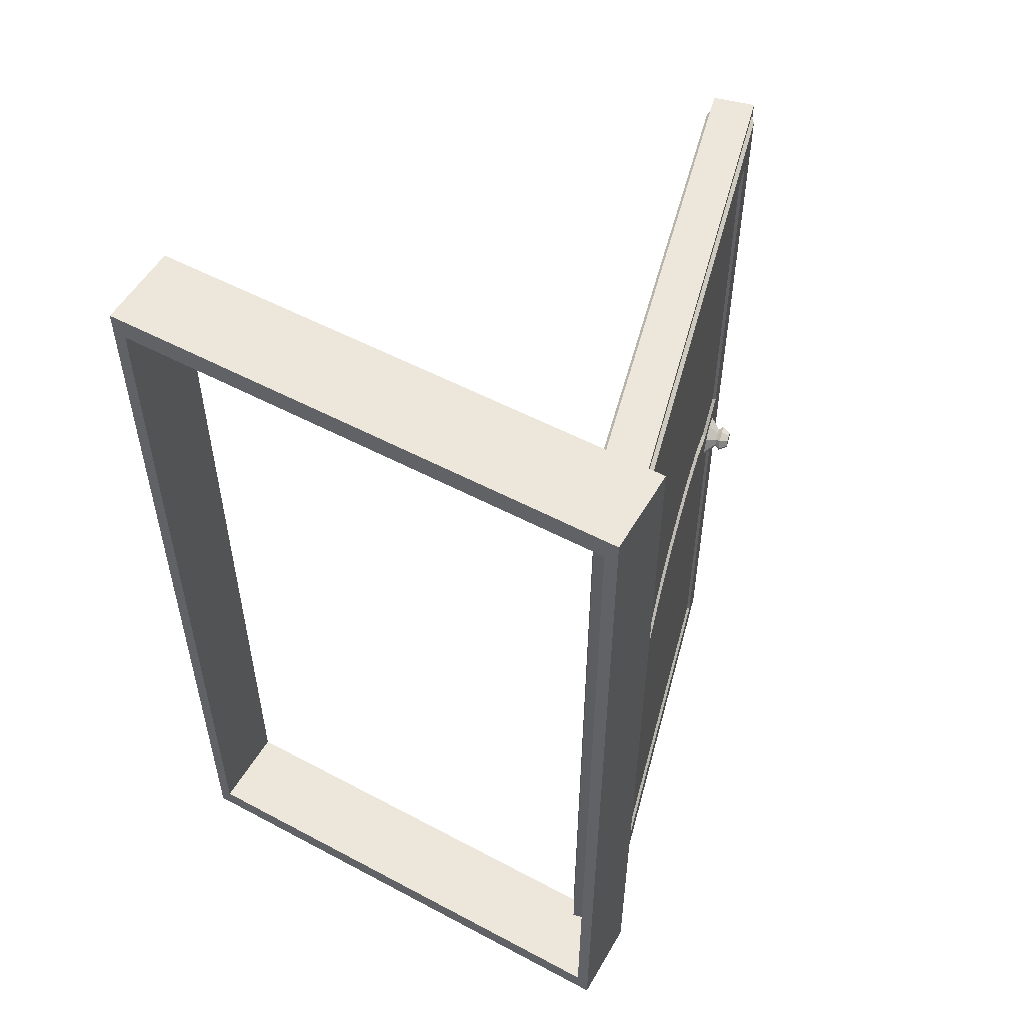
<metadata>
{"format":"obj","ext":"obj","renderer":"f3d","projection":"perspective","resolution":1024,"background":"white","views":[{"elev":53.6,"azim":-150.4,"up":"+Y"}]}
</metadata>
<code>
o Kostka
v -0.05638 -0.6455 -0.01985
v -0.05638 0.6455 -0.01985
v -0.05638 0.6455 -0.1419
v -0.05638 -0.6455 -0.1419
v 0.6852 -0.6455 -0.1419
v 0.6852 0.6455 -0.1419
v 0.6852 0.6455 -0.01985
v 0.6852 -0.6455 -0.01985
v -0.03802 -0.6135 -0.01985
v -0.03802 -0.6135 -0.1419
v -0.03802 0.6135 -0.1419
v -0.03802 0.6135 -0.01985
v 0.6669 -0.6135 -0.1419
v 0.6669 -0.6135 -0.01985
v 0.6669 0.6135 -0.01985
v 0.6669 0.6135 -0.1419
f 1 2 3 4
f 5 6 7 8
f 4 5 8 1
f 6 3 2 7
f 9 10 11 12
f 13 14 15 16
f 10 9 14 13
f 16 15 12 11
f 2 1 9 12
f 4 3 11 10
f 5 4 10 13
f 3 6 16 11
f 6 5 13 16
f 8 7 15 14
f 1 8 14 9
f 7 2 12 15
o Door_4.001_Cube.001
v 0.1721 0.03043 0.6441
v 0.1721 0.6205 0.6441
v 0.1443 0.6205 0.6513
v 0.1443 0.03043 0.6513
v 0.1088 0.05997 0.4998
v 0.1278 0.05997 0.5733
v 0.1205 0.07024 0.5694
v 0.1022 0.07024 0.4988
v 0.07712 0.6106 0.3924
v 0.05582 0.6106 0.3103
v 0.0508 0.6057 0.3116
v 0.07161 0.6057 0.3919
v 0.1058 0.6205 0.3883
v 0.08366 0.6205 0.3031
v 0.05582 0.6205 0.3103
v 0.07793 0.6205 0.3955
v 0.141 0.6106 0.6388
v 0.141 0.02933 0.6388
v 0.1341 0.6057 0.6326
v 0.1341 0.02878 0.6326
v 0.141 1e-06 0.6388
v 0.1341 1e-06 0.6326
v 0.1443 1e-06 0.6513
v 0.0594 0.1107 0.3094
v 0.075 0.1064 0.3695
v 0.06974 0.1149 0.3737
v 0.05344 0.1189 0.3109
v 0.1721 1e-06 0.6441
v 0.1117 0.6057 0.5465
v 0.09243 0.6057 0.4721
v 0.08508 0.5644 0.4438
v 0.1021 0.5644 0.5094
v 0.0508 0.5644 0.3116
v 0.06655 0.5644 0.3723
v 0.1221 0.5644 0.5867
v 0.1221 0.04655 0.5867
v 0.1206 0.6205 0.5602
v 0.1182 0.6106 0.5508
v 0.1 0.6205 0.4808
v 0.09842 0.6106 0.4745
v 0.1485 0.6205 0.5529
v 0.1279 0.6205 0.4736
v 0.1221 1e-06 0.5867
v 0.06655 0.09542 0.3723
v 0.0508 0.09986 0.3116
v 0.0508 1e-06 0.3116
v 0.06655 1e-06 0.3723
v 0.1021 0.04655 0.5094
v 0.07499 0.5523 0.3695
v 0.09261 0.5523 0.4374
v 0.1278 0.5523 0.5733
v 0.08508 0.07839 0.4438
v 0.09261 0.09024 0.4374
v 0.1021 1e-06 0.5094
v 0.08508 1e-06 0.4438
v 0.08666 0.09931 0.439
v 0.1088 0.5523 0.4998
v 0.1022 0.543 0.4988
v 0.1205 0.543 0.5694
v 0.0594 0.5523 0.3094
v 0.06974 0.543 0.3737
v 0.05344 0.543 0.3109
v 0.08666 0.543 0.439
v -0.004787 0.03043 -0.03792
v -0.03263 0.03043 -0.0307
v -0.03263 0.6205 -0.0307
v -0.004787 0.6205 -0.03792
v 0.01002 0.05997 0.119
v 0.0047 0.07024 0.123
v -0.01361 0.07024 0.0524
v -0.009052 0.05997 0.04548
v 0.03452 0.6106 0.2282
v 0.02998 0.6057 0.2314
v 0.06155 0.6205 0.2178
v 0.03371 0.6205 0.2251
v -0.02938 0.02933 -0.01816
v -0.02938 0.6106 -0.01816
v -0.03247 0.02878 -0.009398
v -0.03247 0.6057 -0.009398
v -0.02938 1e-06 -0.01816
v -0.03247 1e-06 -0.009398
v -0.03263 1e-06 -0.0307
v 0.03715 0.1149 0.2481
v 0.0438 0.1064 0.2492
v -0.004787 1e-06 -0.03792
v -0.01013 0.6057 0.07673
v -0.000497 0.5644 0.1139
v 0.01651 0.5644 0.1794
v 0.009165 0.6057 0.1511
v 0.03504 0.5644 0.2509
v -0.02055 0.04655 0.03653
v -0.02055 0.5644 0.03653
v -0.006556 0.6106 0.06983
v -0.008994 0.6205 0.06043
v 0.01322 0.6106 0.1461
v 0.01159 0.6205 0.1398
v 0.01885 0.6205 0.05321
v 0.03944 0.6205 0.1326
v -0.02055 1e-06 0.03653
v 0.03504 0.09542 0.2509
v 0.03504 1e-06 0.2509
v -0.000497 0.04655 0.1139
v 0.02618 0.5523 0.1813
v 0.0438 0.5523 0.2492
v -0.009052 0.5523 0.04548
v 0.01651 0.07839 0.1794
v 0.02618 0.09024 0.1813
v -0.000497 1e-06 0.1139
v 0.01651 1e-06 0.1794
v 0.02023 0.09931 0.1829
v -0.01361 0.543 0.0524
v 0.0047 0.543 0.123
v 0.01002 0.5523 0.119
v 0.03715 0.543 0.2481
v 0.02023 0.543 0.1829
v 0.2 0.03043 0.6369
v 0.2 0.6205 0.6369
v 0.1573 0.05997 0.4872
v 0.1626 0.07024 0.4832
v 0.1809 0.07024 0.5538
v 0.1764 0.05997 0.5607
v 0.1328 0.6106 0.378
v 0.1373 0.6057 0.3748
v 0.1165 0.6057 0.2946
v 0.1115 0.6106 0.2959
v 0.1336 0.6205 0.3811
v 0.1115 0.6205 0.2959
v 0.1967 0.02933 0.6243
v 0.1967 0.6106 0.6243
v 0.1998 0.02878 0.6156
v 0.1998 0.6057 0.6156
v 0.1967 1e-06 0.6243
v 0.1998 1e-06 0.6156
v 0.2 1e-06 0.6369
v 0.1079 0.1107 0.2968
v 0.1139 0.1189 0.2952
v 0.1302 0.1149 0.3581
v 0.1235 0.1064 0.3569
v 0.1775 0.6057 0.5294
v 0.1678 0.5644 0.4923
v 0.1508 0.5644 0.4267
v 0.1582 0.6057 0.4551
v 0.1323 0.5644 0.3553
v 0.1165 0.5644 0.2946
v 0.1879 0.04655 0.5696
v 0.1879 0.5644 0.5696
v 0.1739 0.6106 0.5363
v 0.1763 0.6205 0.5457
v 0.1541 0.6106 0.4601
v 0.1557 0.6205 0.4664
v 0.1879 1e-06 0.5696
v 0.1323 0.09542 0.3553
v 0.1323 1e-06 0.3553
v 0.1165 1e-06 0.2946
v 0.1165 0.09986 0.2946
v 0.1678 0.04655 0.4923
v 0.1411 0.5523 0.4248
v 0.1235 0.5523 0.3569
v 0.1764 0.5523 0.5607
v 0.1508 0.07839 0.4267
v 0.1411 0.09024 0.4248
v 0.1678 1e-06 0.4923
v 0.1508 1e-06 0.4267
v 0.1471 0.09931 0.4233
v 0.1809 0.543 0.5538
v 0.1626 0.543 0.4832
v 0.1573 0.5523 0.4872
v 0.1079 0.5523 0.2968
v 0.1302 0.543 0.3581
v 0.1139 0.543 0.2952
v 0.1471 0.543 0.4233
v 0.02306 0.6205 -0.04514
v 0.02306 0.03043 -0.04514
v 0.05854 0.05997 0.1064
v 0.03948 0.05997 0.03289
v 0.04683 0.07024 0.03672
v 0.06514 0.07024 0.1073
v 0.09021 0.6106 0.2137
v 0.09571 0.6057 0.2143
v 0.0894 0.6205 0.2106
v 0.02631 0.6106 -0.03261
v 0.02631 0.02933 -0.03261
v 0.03327 0.6057 -0.02645
v 0.03327 0.02878 -0.02645
v 0.02631 1e-06 -0.03261
v 0.03327 1e-06 -0.02645
v 0.02306 1e-06 -0.04514
v 0.09233 0.1064 0.2367
v 0.09758 0.1149 0.2324
v 0.05561 0.6057 0.05968
v 0.0749 0.6057 0.1341
v 0.08224 0.5644 0.1624
v 0.06524 0.5644 0.0968
v 0.1008 0.5644 0.2338
v 0.04518 0.5644 0.01948
v 0.04518 0.04655 0.01948
v 0.0467 0.6205 0.04599
v 0.04913 0.6106 0.05539
v 0.06728 0.6205 0.1254
v 0.06891 0.6106 0.1316
v 0.04518 1e-06 0.01948
v 0.1008 0.09542 0.2338
v 0.1008 1e-06 0.2338
v 0.06524 0.04655 0.0968
v 0.09233 0.5523 0.2367
v 0.07471 0.5523 0.1687
v 0.03948 0.5523 0.03289
v 0.08224 0.07839 0.1624
v 0.07471 0.09024 0.1687
v 0.06524 1e-06 0.0968
v 0.08224 1e-06 0.1624
v 0.08067 0.09931 0.1672
v 0.05854 0.5523 0.1064
v 0.06514 0.543 0.1073
v 0.04683 0.543 0.03672
v 0.09758 0.543 0.2324
v 0.08067 0.543 0.1672
v 0.1721 -0.03043 0.6441
v 0.1443 -0.03043 0.6513
v 0.1443 -0.6205 0.6513
v 0.1721 -0.6205 0.6441
v 0.1088 -0.05997 0.4998
v 0.1022 -0.07024 0.4988
v 0.1205 -0.07024 0.5694
v 0.1278 -0.05997 0.5733
v 0.07712 -0.6106 0.3924
v 0.07161 -0.6057 0.3919
v 0.0508 -0.6057 0.3116
v 0.05582 -0.6106 0.3103
v 0.1058 -0.6205 0.3883
v 0.07793 -0.6205 0.3955
v 0.05582 -0.6205 0.3103
v 0.08366 -0.6205 0.3031
v 0.141 -0.02932 0.6388
v 0.141 -0.6106 0.6388
v 0.1341 -0.02877 0.6326
v 0.1341 -0.6057 0.6326
v 0.0594 -0.1107 0.3094
v 0.05344 -0.1189 0.3109
v 0.06974 -0.1149 0.3737
v 0.075 -0.1064 0.3695
v 0.1117 -0.6057 0.5465
v 0.1021 -0.5644 0.5094
v 0.08508 -0.5644 0.4438
v 0.09243 -0.6057 0.4721
v 0.06655 -0.5644 0.3723
v 0.0508 -0.5644 0.3116
v 0.1221 -0.04655 0.5867
v 0.1221 -0.5644 0.5867
v 0.1182 -0.6106 0.5508
v 0.1206 -0.6205 0.5602
v 0.09842 -0.6106 0.4745
v 0.1 -0.6205 0.4808
v 0.1485 -0.6205 0.5529
v 0.1279 -0.6205 0.4736
v 0.06655 -0.09542 0.3723
v 0.0508 -0.09986 0.3116
v 0.1021 -0.04655 0.5094
v 0.09261 -0.5523 0.4374
v 0.075 -0.5523 0.3695
v 0.1278 -0.5523 0.5733
v 0.08508 -0.07839 0.4438
v 0.09261 -0.09024 0.4374
v 0.08666 -0.09931 0.439
v 0.1205 -0.543 0.5694
v 0.1022 -0.543 0.4988
v 0.1088 -0.5523 0.4998
v 0.0594 -0.5523 0.3094
v 0.06974 -0.543 0.3737
v 0.05344 -0.543 0.3109
v 0.08666 -0.543 0.439
v -0.004787 -0.03043 -0.03792
v -0.004787 -0.6205 -0.03792
v -0.03263 -0.6205 -0.0307
v -0.03263 -0.03043 -0.0307
v 0.01002 -0.05997 0.119
v -0.009052 -0.05997 0.04548
v -0.01361 -0.07024 0.0524
v 0.0047 -0.07024 0.123
v 0.03452 -0.6106 0.2282
v 0.02998 -0.6057 0.2314
v 0.06155 -0.6205 0.2178
v 0.03371 -0.6205 0.2251
v -0.02938 -0.6106 -0.01816
v -0.02938 -0.02932 -0.01816
v -0.03247 -0.6057 -0.009398
v -0.03247 -0.02877 -0.009398
v 0.0438 -0.1064 0.2492
v 0.03715 -0.1149 0.2481
v -0.01013 -0.6057 0.07673
v 0.009165 -0.6057 0.1511
v 0.01651 -0.5644 0.1794
v -0.000496 -0.5644 0.1139
v 0.03504 -0.5644 0.2509
v -0.02055 -0.5644 0.03653
v -0.02055 -0.04655 0.03653
v -0.008994 -0.6205 0.06043
v -0.006555 -0.6106 0.06983
v 0.01159 -0.6205 0.1398
v 0.01322 -0.6106 0.1461
v 0.01885 -0.6205 0.05321
v 0.03944 -0.6205 0.1326
v 0.03504 -0.09542 0.2509
v -0.000496 -0.04655 0.1139
v 0.0438 -0.5523 0.2492
v 0.02618 -0.5523 0.1813
v -0.009052 -0.5523 0.04548
v 0.01651 -0.07839 0.1794
v 0.02618 -0.09024 0.1813
v 0.02023 -0.09931 0.1829
v 0.01002 -0.5523 0.119
v 0.0047 -0.543 0.123
v -0.01361 -0.543 0.0524
v 0.03715 -0.543 0.2481
v 0.02023 -0.543 0.1829
v 0.2 -0.6205 0.6369
v 0.2 -0.03043 0.6369
v 0.1573 -0.05997 0.4872
v 0.1764 -0.05997 0.5607
v 0.1809 -0.07024 0.5538
v 0.1626 -0.07024 0.4832
v 0.1328 -0.6106 0.378
v 0.1115 -0.6106 0.2959
v 0.1165 -0.6057 0.2946
v 0.1373 -0.6057 0.3748
v 0.1115 -0.6205 0.2959
v 0.1336 -0.6205 0.3811
v 0.1967 -0.6106 0.6243
v 0.1967 -0.02932 0.6243
v 0.1998 -0.6057 0.6156
v 0.1998 -0.02877 0.6156
v 0.1079 -0.1107 0.2968
v 0.1235 -0.1064 0.3569
v 0.1302 -0.1149 0.3581
v 0.1139 -0.1189 0.2952
v 0.1775 -0.6057 0.5294
v 0.1582 -0.6057 0.4551
v 0.1508 -0.5644 0.4267
v 0.1678 -0.5644 0.4923
v 0.1165 -0.5644 0.2946
v 0.1323 -0.5644 0.3553
v 0.1879 -0.5644 0.5696
v 0.1879 -0.04655 0.5696
v 0.1763 -0.6205 0.5457
v 0.1739 -0.6106 0.5363
v 0.1557 -0.6205 0.4664
v 0.1541 -0.6106 0.4601
v 0.1323 -0.09542 0.3553
v 0.1165 -0.09986 0.2946
v 0.1678 -0.04655 0.4923
v 0.1235 -0.5523 0.3569
v 0.1411 -0.5523 0.4248
v 0.1764 -0.5523 0.5607
v 0.1508 -0.07839 0.4267
v 0.1411 -0.09024 0.4248
v 0.1471 -0.09931 0.4233
v 0.1573 -0.5523 0.4872
v 0.1626 -0.543 0.4832
v 0.1809 -0.543 0.5538
v 0.1079 -0.5523 0.2968
v 0.1302 -0.543 0.3581
v 0.1139 -0.543 0.2952
v 0.1471 -0.543 0.4233
v 0.02306 -0.03043 -0.04514
v 0.02306 -0.6205 -0.04514
v 0.05854 -0.05997 0.1064
v 0.06514 -0.07024 0.1073
v 0.04683 -0.07024 0.03672
v 0.03948 -0.05997 0.03289
v 0.09021 -0.6106 0.2137
v 0.09571 -0.6057 0.2143
v 0.0894 -0.6205 0.2106
v 0.02631 -0.02932 -0.03261
v 0.02631 -0.6106 -0.03261
v 0.03327 -0.02877 -0.02645
v 0.03327 -0.6057 -0.02645
v 0.09758 -0.1149 0.2324
v 0.09233 -0.1064 0.2367
v 0.05561 -0.6057 0.05968
v 0.06524 -0.5644 0.0968
v 0.08224 -0.5644 0.1624
v 0.0749 -0.6057 0.1341
v 0.1008 -0.5644 0.2338
v 0.04518 -0.04655 0.01948
v 0.04518 -0.5644 0.01948
v 0.04913 -0.6106 0.05539
v 0.0467 -0.6205 0.04599
v 0.06891 -0.6106 0.1316
v 0.06728 -0.6205 0.1254
v 0.1008 -0.09542 0.2338
v 0.06524 -0.04655 0.0968
v 0.07471 -0.5523 0.1687
v 0.09233 -0.5523 0.2367
v 0.03948 -0.5523 0.03289
v 0.08224 -0.07839 0.1624
v 0.07471 -0.09024 0.1687
v 0.08067 -0.09931 0.1672
v 0.04683 -0.543 0.03672
v 0.06514 -0.543 0.1073
v 0.05854 -0.5523 0.1064
v 0.09758 -0.543 0.2324
v 0.08067 -0.543 0.1672
v 0.09759 -0.01119 0.5515
v 0.1122 -0.0255 0.5477
v 0.1184 -0.01803 0.5716
v 0.1003 -0.00791 0.562
v 0.121 -0 0.5815
v 0.1014 -0 0.5663
v 0.1184 0.01803 0.5716
v 0.1003 0.00791 0.562
v 0.1122 0.0255 0.5477
v 0.09759 0.01119 0.5515
v 0.106 0.01803 0.5238
v 0.09487 0.00791 0.541
v 0.1035 -0 0.5139
v 0.09374 -0 0.5367
v 0.106 -0.01803 0.5238
v 0.09487 -0.00791 0.541
v 0.08612 -0 0.5318
v 0.08773 0.01133 0.538
v 0.09553 0.01133 0.5681
v 0.09163 0.01603 0.5531
v 0.08001 0.009531 0.5561
v 0.08232 0.00674 0.565
v 0.08773 -0.01133 0.538
v 0.09714 -0 0.5743
v 0.09553 -0.01133 0.5681
v 0.09163 -0.01603 0.5531
v 0.08001 -0.009531 0.5561
v 0.08232 -0.00674 0.565
v 0.08328 -0 0.5687
v 0.07769 0.00674 0.5471
v 0.07673 -0 0.5434
v 0.07769 -0.00674 0.5471
v 0.1922 -0.01119 0.527
v 0.195 -0.00791 0.5374
v 0.1838 -0.01803 0.5547
v 0.1776 -0.0255 0.5308
v 0.1961 -0 0.5418
v 0.1864 -0 0.5646
v 0.195 0.00791 0.5374
v 0.1838 0.01803 0.5547
v 0.1922 0.01119 0.527
v 0.1776 0.0255 0.5308
v 0.1895 0.00791 0.5165
v 0.1714 0.01803 0.5068
v 0.1884 -0 0.5121
v 0.1688 -0 0.4969
v 0.1714 -0.01803 0.5068
v 0.1895 -0.00791 0.5165
v 0.1943 0.01133 0.5104
v 0.1927 -0 0.5042
v 0.2021 0.01133 0.5404
v 0.2121 0.00674 0.5313
v 0.2098 0.009531 0.5224
v 0.1982 0.01603 0.5254
v 0.1943 -0.01133 0.5104
v 0.2021 -0.01133 0.5404
v 0.2037 -0 0.5467
v 0.1982 -0.01603 0.5254
v 0.2098 -0.009531 0.5224
v 0.2075 -0.00674 0.5135
v 0.2066 -0 0.5098
v 0.2075 0.00674 0.5135
v 0.2131 -0 0.535
v 0.2121 -0.00674 0.5313
f 17 18 19 20
f 21 22 23 24
f 25 26 27 28
f 29 30 31 32
f 32 31 26 25
f 20 19 33 34
f 34 33 35 36
f 37 34 36 38
f 39 20 34 37
f 40 41 42 43
f 44 17 20 39
f 45 46 47 48
f 28 27 49 50
f 36 35 51 52
f 19 53 54 33
f 53 55 56 54
f 55 32 25 56
f 18 57 53 19
f 57 58 55 53
f 58 29 32 55
f 33 54 45 35
f 54 56 46 45
f 56 25 28 46
f 38 36 52 59
f 35 45 48 51
f 46 28 50 47
f 60 61 62 63
f 64 52 22 21
f 47 50 65 66
f 52 51 67 22
f 68 64 21 69
f 52 64 70 59
f 64 68 71 70
f 68 60 63 71
f 41 69 72 42
f 67 73 74 75
f 61 60 41 40
f 50 49 76 65
f 51 48 73 67
f 60 68 69 41
f 48 47 66 73
f 75 74 24 23
f 77 78 43 42
f 74 79 72 24
f 79 77 42 72
f 66 65 77 79
f 69 21 24 72
f 65 76 78 77
f 22 67 75 23
f 73 66 79 74
f 80 81 82 83
f 84 85 86 87
f 88 89 27 26
f 90 91 31 30
f 91 88 26 31
f 81 92 93 82
f 92 94 95 93
f 96 97 94 92
f 98 96 92 81
f 40 43 99 100
f 101 98 81 80
f 102 103 104 105
f 89 106 49 27
f 94 107 108 95
f 82 93 109 110
f 110 109 111 112
f 112 111 88 91
f 83 82 110 113
f 113 110 112 114
f 114 112 91 90
f 93 95 102 109
f 109 102 105 111
f 111 105 89 88
f 97 115 107 94
f 95 108 103 102
f 105 104 106 89
f 116 117 62 61
f 118 84 87 107
f 104 119 120 106
f 107 87 121 108
f 122 123 84 118
f 107 115 124 118
f 118 124 125 122
f 122 125 117 116
f 100 99 126 123
f 121 127 128 129
f 61 40 100 116
f 106 120 76 49
f 108 121 129 103
f 116 100 123 122
f 103 129 119 104
f 127 86 85 128
f 130 99 43 78
f 128 85 126 131
f 131 126 99 130
f 119 131 130 120
f 123 126 85 84
f 120 130 78 76
f 87 86 127 121
f 129 128 131 119
f 17 132 133 18
f 134 135 136 137
f 138 139 140 141
f 29 142 143 30
f 142 138 141 143
f 132 144 145 133
f 144 146 147 145
f 148 149 146 144
f 150 148 144 132
f 151 152 153 154
f 44 150 132 17
f 155 156 157 158
f 139 159 160 140
f 146 161 162 147
f 133 145 163 164
f 164 163 165 166
f 166 165 138 142
f 18 133 164 57
f 57 164 166 58
f 58 166 142 29
f 145 147 155 163
f 163 155 158 165
f 165 158 139 138
f 149 167 161 146
f 147 162 156 155
f 158 157 159 139
f 168 169 170 171
f 172 134 137 161
f 157 173 174 159
f 161 137 175 162
f 176 177 134 172
f 161 167 178 172
f 172 178 179 176
f 176 179 169 168
f 154 153 180 177
f 175 181 182 183
f 171 151 154 168
f 159 174 184 160
f 162 175 183 156
f 168 154 177 176
f 156 183 173 157
f 181 136 135 182
f 185 153 152 186
f 182 135 180 187
f 187 180 153 185
f 173 187 185 174
f 177 180 135 134
f 174 185 186 184
f 137 136 181 175
f 183 182 187 173
f 80 83 188 189
f 190 191 192 193
f 194 141 140 195
f 90 30 143 196
f 196 143 141 194
f 189 188 197 198
f 198 197 199 200
f 201 198 200 202
f 203 189 198 201
f 151 204 205 152
f 101 80 189 203
f 206 207 208 209
f 195 140 160 210
f 200 199 211 212
f 188 213 214 197
f 213 215 216 214
f 215 196 194 216
f 83 113 213 188
f 113 114 215 213
f 114 90 196 215
f 197 214 206 199
f 214 216 207 206
f 216 194 195 207
f 202 200 212 217
f 199 206 209 211
f 207 195 210 208
f 218 171 170 219
f 220 212 191 190
f 208 210 221 222
f 212 211 223 191
f 224 220 190 225
f 212 220 226 217
f 220 224 227 226
f 224 218 219 227
f 204 225 228 205
f 223 229 230 231
f 171 218 204 151
f 210 160 184 221
f 211 209 229 223
f 218 224 225 204
f 209 208 222 229
f 231 230 193 192
f 232 186 152 205
f 230 233 228 193
f 233 232 205 228
f 222 221 232 233
f 225 190 193 228
f 221 184 186 232
f 191 223 231 192
f 229 222 233 230
f 234 235 236 237
f 238 239 240 241
f 242 243 244 245
f 246 247 248 249
f 247 242 245 248
f 235 250 251 236
f 250 252 253 251
f 37 38 252 250
f 39 37 250 235
f 254 255 256 257
f 44 39 235 234
f 258 259 260 261
f 243 262 263 244
f 252 264 265 253
f 236 251 266 267
f 267 266 268 269
f 269 268 242 247
f 237 236 267 270
f 270 267 269 271
f 271 269 247 246
f 251 253 258 266
f 266 258 261 268
f 268 261 243 242
f 38 59 264 252
f 253 265 259 258
f 261 260 262 243
f 272 63 62 273
f 274 238 241 264
f 260 275 276 262
f 264 241 277 265
f 278 279 238 274
f 264 59 70 274
f 274 70 71 278
f 278 71 63 272
f 257 256 280 279
f 277 281 282 283
f 273 254 257 272
f 262 276 284 263
f 265 277 283 259
f 272 257 279 278
f 259 283 275 260
f 281 240 239 282
f 285 256 255 286
f 282 239 280 287
f 287 280 256 285
f 275 287 285 276
f 279 280 239 238
f 276 285 286 284
f 241 240 281 277
f 283 282 287 275
f 288 289 290 291
f 292 293 294 295
f 296 245 244 297
f 298 249 248 299
f 299 248 245 296
f 291 290 300 301
f 301 300 302 303
f 96 301 303 97
f 98 291 301 96
f 254 304 305 255
f 101 288 291 98
f 306 307 308 309
f 297 244 263 310
f 303 302 311 312
f 290 313 314 300
f 313 315 316 314
f 315 299 296 316
f 289 317 313 290
f 317 318 315 313
f 318 298 299 315
f 300 314 306 302
f 314 316 307 306
f 316 296 297 307
f 97 303 312 115
f 302 306 309 311
f 307 297 310 308
f 319 273 62 117
f 320 312 293 292
f 308 310 321 322
f 312 311 323 293
f 324 320 292 325
f 312 320 124 115
f 320 324 125 124
f 324 319 117 125
f 304 325 326 305
f 323 327 328 329
f 273 319 304 254
f 310 263 284 321
f 311 309 327 323
f 319 324 325 304
f 309 308 322 327
f 329 328 295 294
f 330 286 255 305
f 328 331 326 295
f 331 330 305 326
f 322 321 330 331
f 325 292 295 326
f 321 284 286 330
f 293 323 329 294
f 327 322 331 328
f 234 237 332 333
f 334 335 336 337
f 338 339 340 341
f 246 249 342 343
f 343 342 339 338
f 333 332 344 345
f 345 344 346 347
f 148 345 347 149
f 150 333 345 148
f 348 349 350 351
f 44 234 333 150
f 352 353 354 355
f 341 340 356 357
f 347 346 358 359
f 332 360 361 344
f 360 362 363 361
f 362 343 338 363
f 237 270 360 332
f 270 271 362 360
f 271 246 343 362
f 344 361 352 346
f 361 363 353 352
f 363 338 341 353
f 149 347 359 167
f 346 352 355 358
f 353 341 357 354
f 364 365 170 169
f 366 359 335 334
f 354 357 367 368
f 359 358 369 335
f 370 366 334 371
f 359 366 178 167
f 366 370 179 178
f 370 364 169 179
f 349 371 372 350
f 369 373 374 375
f 365 364 349 348
f 357 356 376 367
f 358 355 373 369
f 364 370 371 349
f 355 354 368 373
f 375 374 337 336
f 377 378 351 350
f 374 379 372 337
f 379 377 350 372
f 368 367 377 379
f 371 334 337 372
f 367 376 378 377
f 335 369 375 336
f 373 368 379 374
f 288 380 381 289
f 382 383 384 385
f 386 387 340 339
f 298 388 342 249
f 388 386 339 342
f 380 389 390 381
f 389 391 392 390
f 201 202 391 389
f 203 201 389 380
f 348 351 393 394
f 101 203 380 288
f 395 396 397 398
f 387 399 356 340
f 391 400 401 392
f 381 390 402 403
f 403 402 404 405
f 405 404 386 388
f 289 381 403 317
f 317 403 405 318
f 318 405 388 298
f 390 392 395 402
f 402 395 398 404
f 404 398 387 386
f 202 217 400 391
f 392 401 396 395
f 398 397 399 387
f 406 219 170 365
f 407 382 385 400
f 397 408 409 399
f 400 385 410 401
f 411 412 382 407
f 400 217 226 407
f 407 226 227 411
f 411 227 219 406
f 394 393 413 412
f 410 414 415 416
f 365 348 394 406
f 399 409 376 356
f 401 410 416 396
f 406 394 412 411
f 396 416 408 397
f 414 384 383 415
f 417 393 351 378
f 415 383 413 418
f 418 413 393 417
f 408 418 417 409
f 412 413 383 382
f 409 417 378 376
f 385 384 414 410
f 416 415 418 408
f 419 420 421 422
f 422 421 423 424
f 424 423 425 426
f 426 425 427 428
f 428 427 429 430
f 430 429 431 432
f 421 420 433 431 429 427 425 423
f 432 431 433 434
f 434 433 420 419
f 430 432 435 436
f 437 438 439 440
f 426 428 438 437
f 432 434 441 435
f 422 424 442 443
f 428 430 436 438
f 434 419 444 441
f 419 422 443 444
f 424 426 437 442
f 445 446 447 440 439 448 449 450
f 443 442 447 446
f 435 441 450 449
f 438 436 448 439
f 442 437 440 447
f 444 443 446 445
f 441 444 445 450
f 436 435 449 448
f 451 452 453 454
f 452 455 456 453
f 455 457 458 456
f 457 459 460 458
f 459 461 462 460
f 461 463 464 462
f 453 456 458 460 462 464 465 454
f 463 466 465 464
f 466 451 454 465
f 461 467 468 463
f 469 470 471 472
f 457 469 472 459
f 463 468 473 466
f 452 474 475 455
f 459 472 467 461
f 466 473 476 451
f 451 476 474 452
f 455 475 469 457
f 477 478 479 480 471 470 481 482
f 474 482 481 475
f 468 479 478 473
f 472 471 480 467
f 475 481 470 469
f 476 477 482 474
f 473 478 477 476
f 467 480 479 468

</code>
